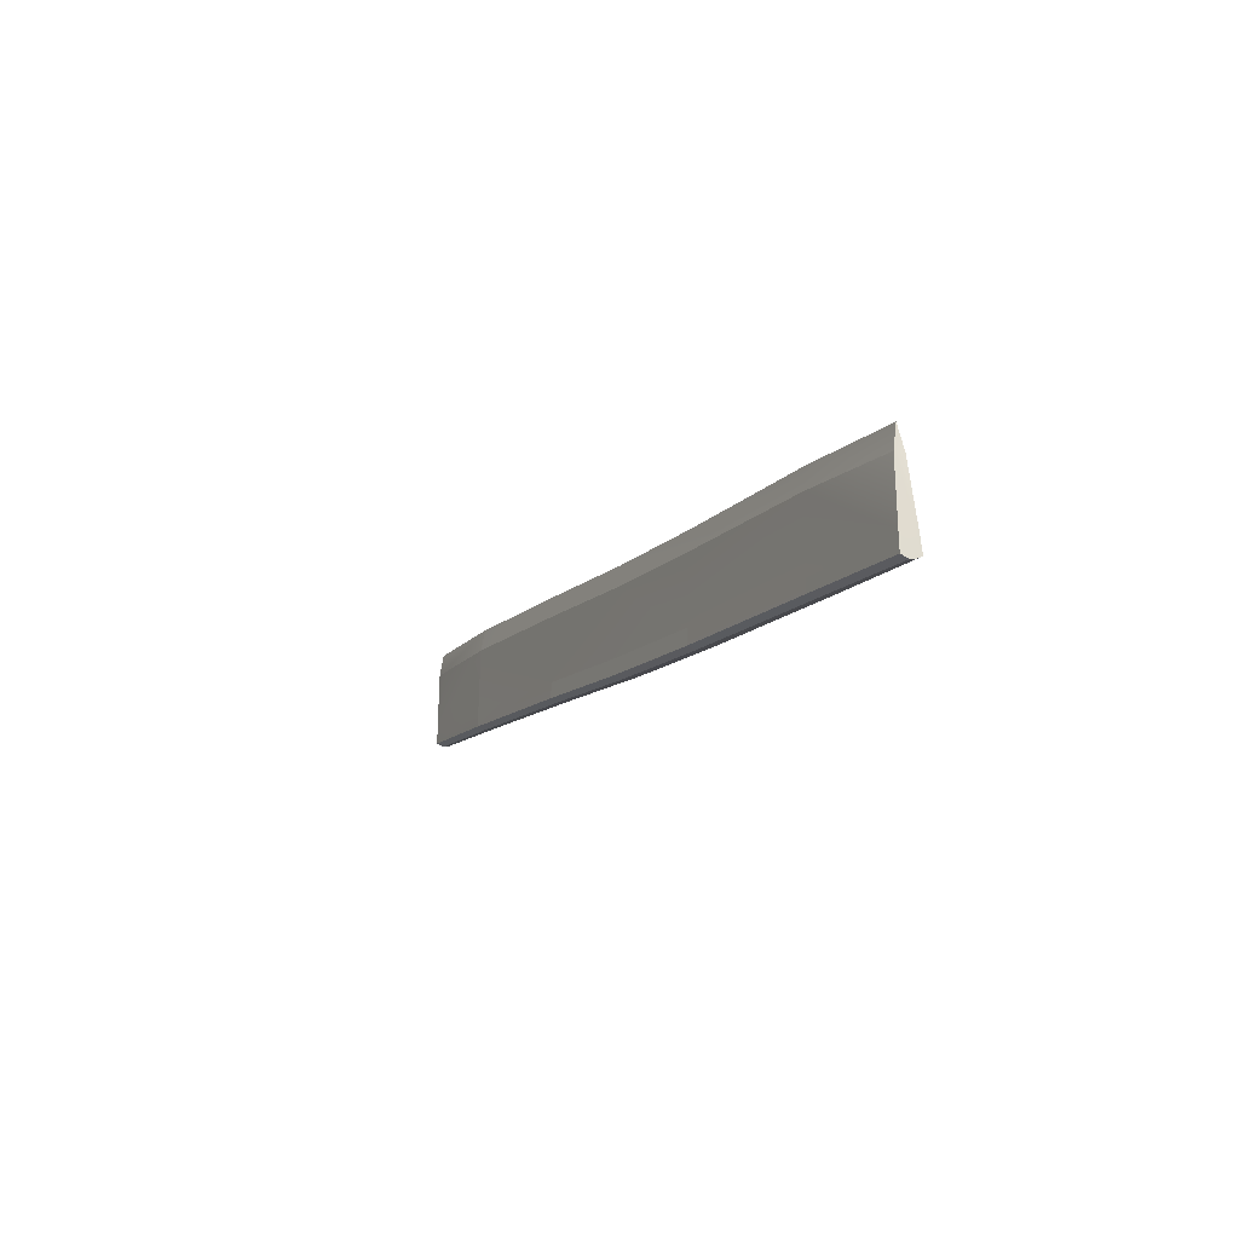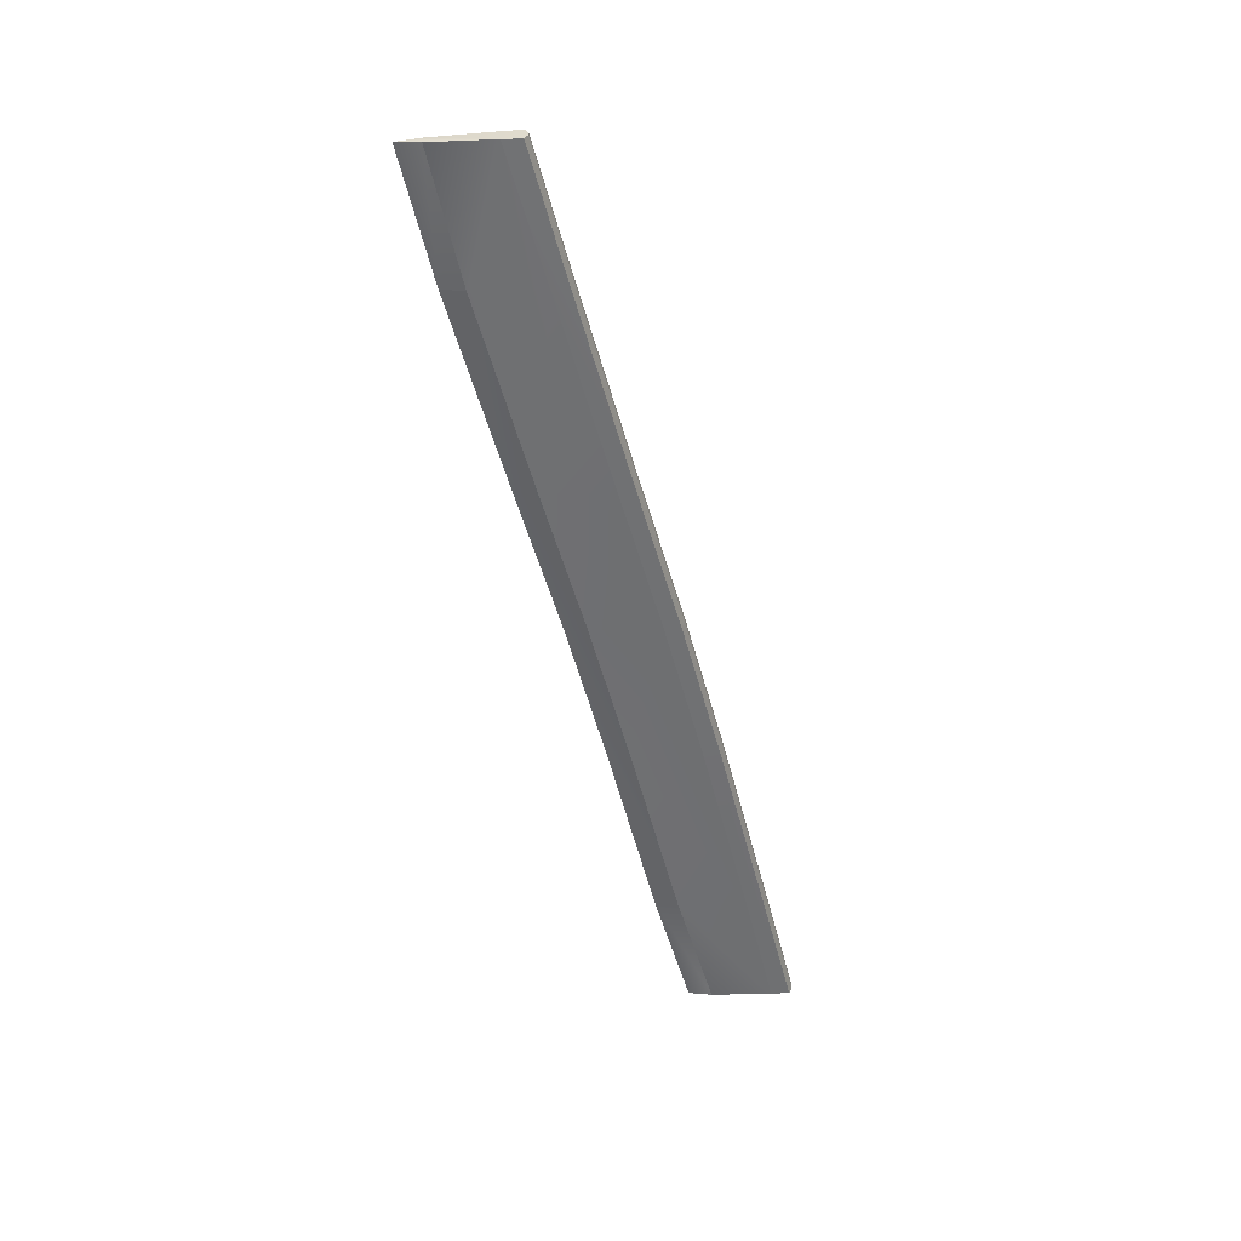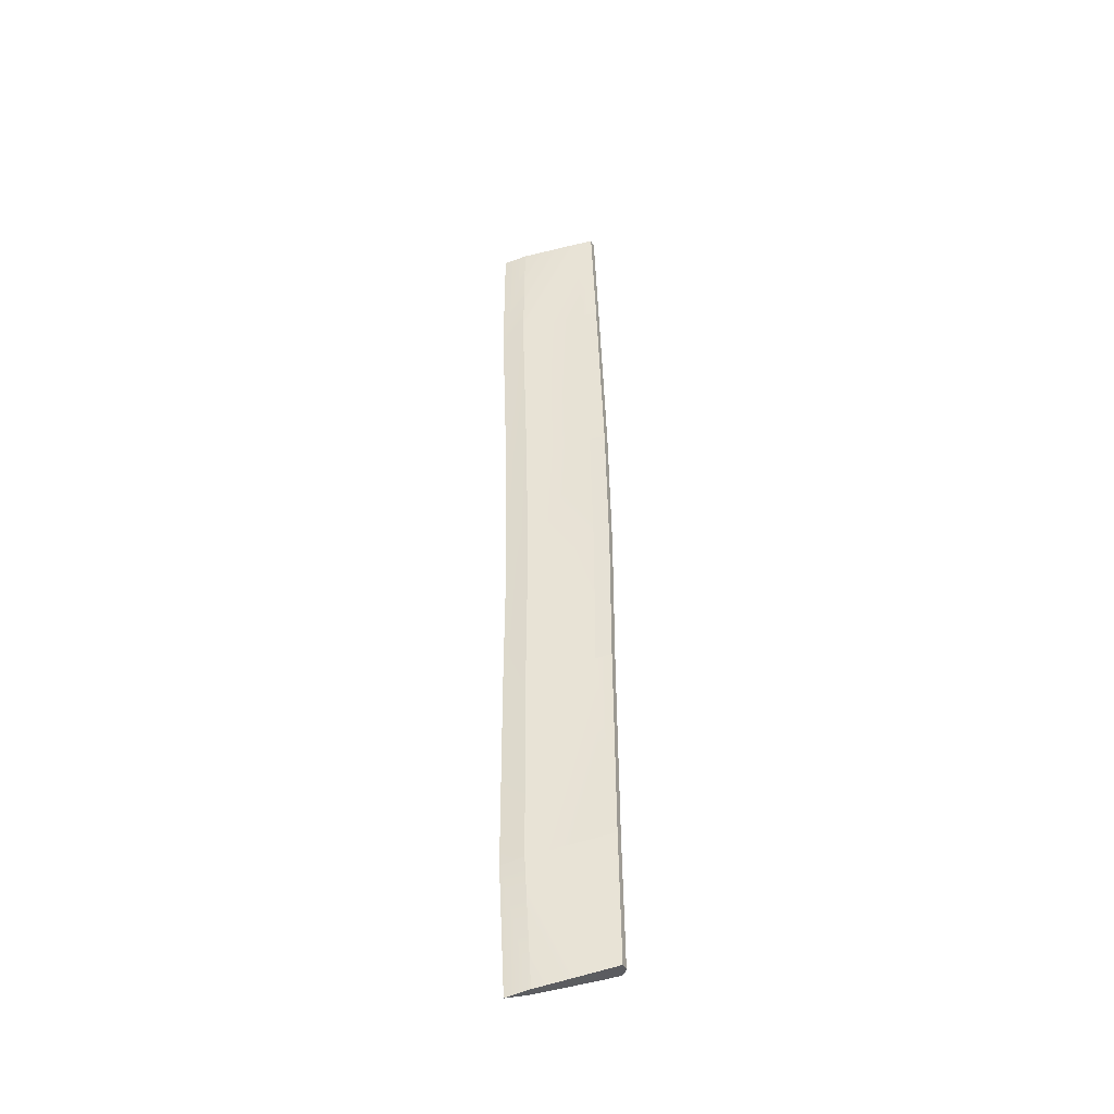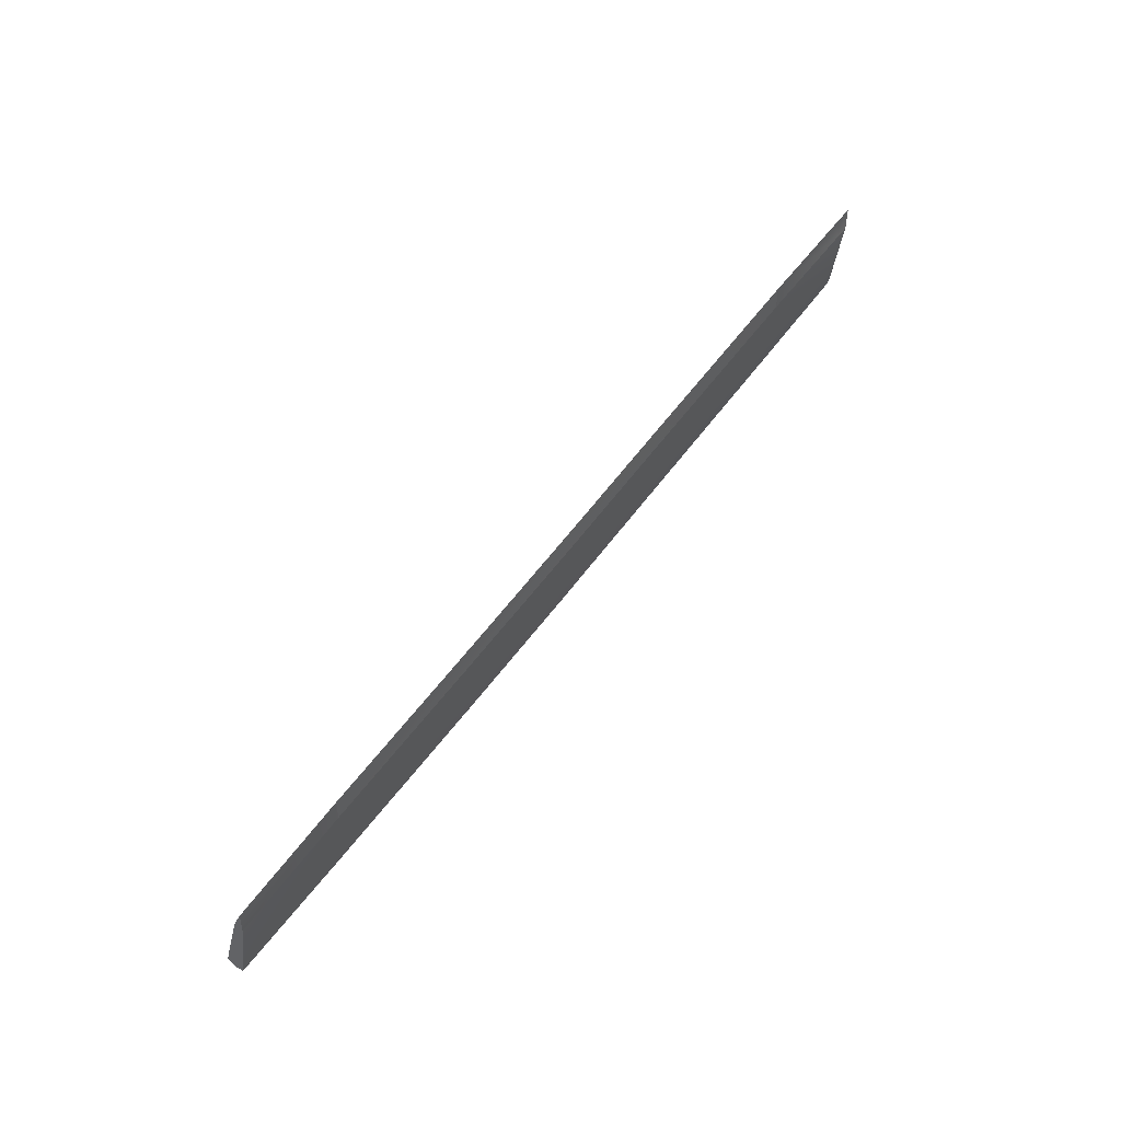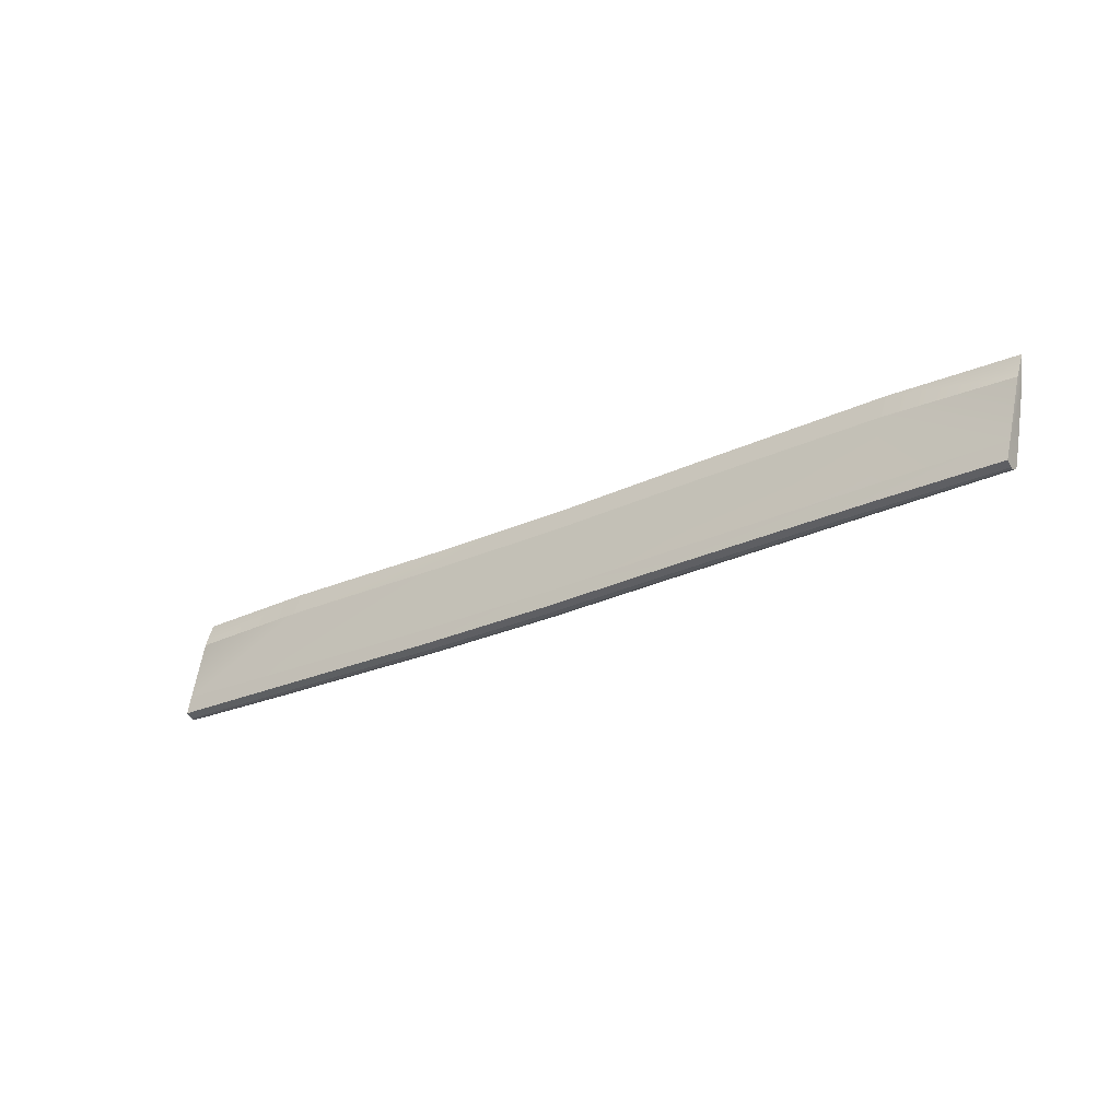
<metadata>
{"format":"obj","ext":"obj","renderer":"f3d","projection":"perspective","resolution":1024,"background":"white","views":[{"elev":-11.5,"azim":-113.8,"up":"+Z"},{"elev":-55.2,"azim":105.3,"up":"+Y"},{"elev":48.6,"azim":89.3,"up":"+Y"},{"elev":62.9,"azim":-52.7,"up":"+Z"},{"elev":-27.9,"azim":34.8,"up":"+Z"}]}
</metadata>
<code>
o Right_Flap_VEN_Wing_Middle_312.003
v 0.442 -0.01491 0.3335
v 0.4268 -0.02779 0.2662
v 1.046 -0.02802 0.2699
v 1.062 -0.01588 0.3392
v -1.095 0.002562 0.2729
v -1.141 0.02532 0.06851
v -1.537 0.0208 0.08194
v -1.495 0.00177 0.2652
v -1.079 -0.01588 0.3422
v -0.4691 -0.01491 0.3291
v -0.4843 0.003938 0.2617
v -1.095 -0.02802 0.2729
v -1.495 -0.02781 0.2653
v -1.537 -0.03057 0.08213
v -1.141 -0.03303 0.06872
v 0.9885 0.03092 0.01511
v 0.3693 0.03405 0.01102
v 0.3803 0.02753 0.05969
v 1 0.02532 0.06536
v -1.152 -0.03308 0.01777
v -1.549 -0.03089 0.0261
v -0.01522 -0.01467 0.3265
v -0.03039 0.004311 0.2592
v -1.549 0.02573 0.02635
v -1.551 0.004149 0.01604
v -1.551 -0.006964 0.01605
v -1.479 -0.01629 0.3364
v -1.152 0.03092 0.0181
v -0.5309 0.02753 0.05527
v -0.5418 0.03405 0.006575
v 0.3692 -0.03409 0.01068
v 0.9884 -0.03308 0.01478
v 1 -0.03303 0.06557
v 0.3804 -0.0339 0.05991
v -0.03037 -0.02773 0.2592
v 0.367 -0.008874 0.000934
v 0.367 0.01097 0.000912
v 0.9862 0.008239 0.004958
v 0.9862 -0.008187 0.004977
v -0.08781 0.03485 0.004465
v -0.07685 0.028 0.05309
v -0.5419 -0.03409 0.006235
v -0.08789 -0.0344 0.004126
v -0.0768 -0.0341 0.05331
v -0.5308 -0.0339 0.05549
v -0.4843 -0.02779 0.2617
v -1.154 0.008239 0.00792
v -1.154 -0.008187 0.007939
v 1.046 0.002562 0.2698
v 0.4268 0.003938 0.2661
v 1.462 -0.01629 0.325
v 1.447 0.00177 0.2536
v 1.406 -0.03057 0.07033
v 1.447 -0.02781 0.2537
v 1.406 0.0208 0.07015
v -0.09008 -0.009162 -0.005616
v -0.5441 -0.008874 -0.003515
v -0.5441 0.01097 -0.003537
v -0.09009 0.01173 -0.005639
v 1.39 -0.006964 0.004596
v 1.39 0.004149 0.004581
v 1.393 -0.03089 0.01459
v 1.393 0.02573 0.01485
f 1 2 3 4
f 5 6 7 8
f 9 10 11 5
f 12 13 14 15
f 16 17 18 19
f 20 15 14 21
f 10 22 23 11
f 8 7 24 25 26 21 14 13 27
f 28 6 29 30
f 31 32 33 34
f 22 35 2 1
f 36 37 38 39
f 40 30 29 41
f 42 43 44 45
f 42 45 15 20
f 33 3 2 34
f 22 10 46 35
f 13 12 9 27
f 31 34 44 43
f 26 25 47 48
f 4 49 50 1
f 4 51 52 49
f 29 6 5 11
f 3 33 53 54
f 54 51 4 3
f 49 52 55 19
f 56 57 58 59
f 56 59 37 36
f 60 39 38 61
f 18 50 49 19
f 52 51 54 53 62 60 61 63 55
f 44 34 2 35
f 9 5 8 27
f 44 35 46 45
f 23 50 18 41
f 19 55 63 16
f 6 28 24 7
f 1 50 23 22
f 15 45 46 12
f 57 48 47 58
f 40 41 18 17
f 10 9 12 46
f 23 41 29 11
f 62 32 39 60
f 61 38 16 63
f 38 37 17 16
f 26 48 20 21
f 24 28 47 25
f 48 57 42 20
f 28 30 58 47
f 32 31 36 39
f 37 59 40 17
f 31 43 56 36
f 57 56 43 42
f 30 40 59 58
f 32 62 53 33

</code>
